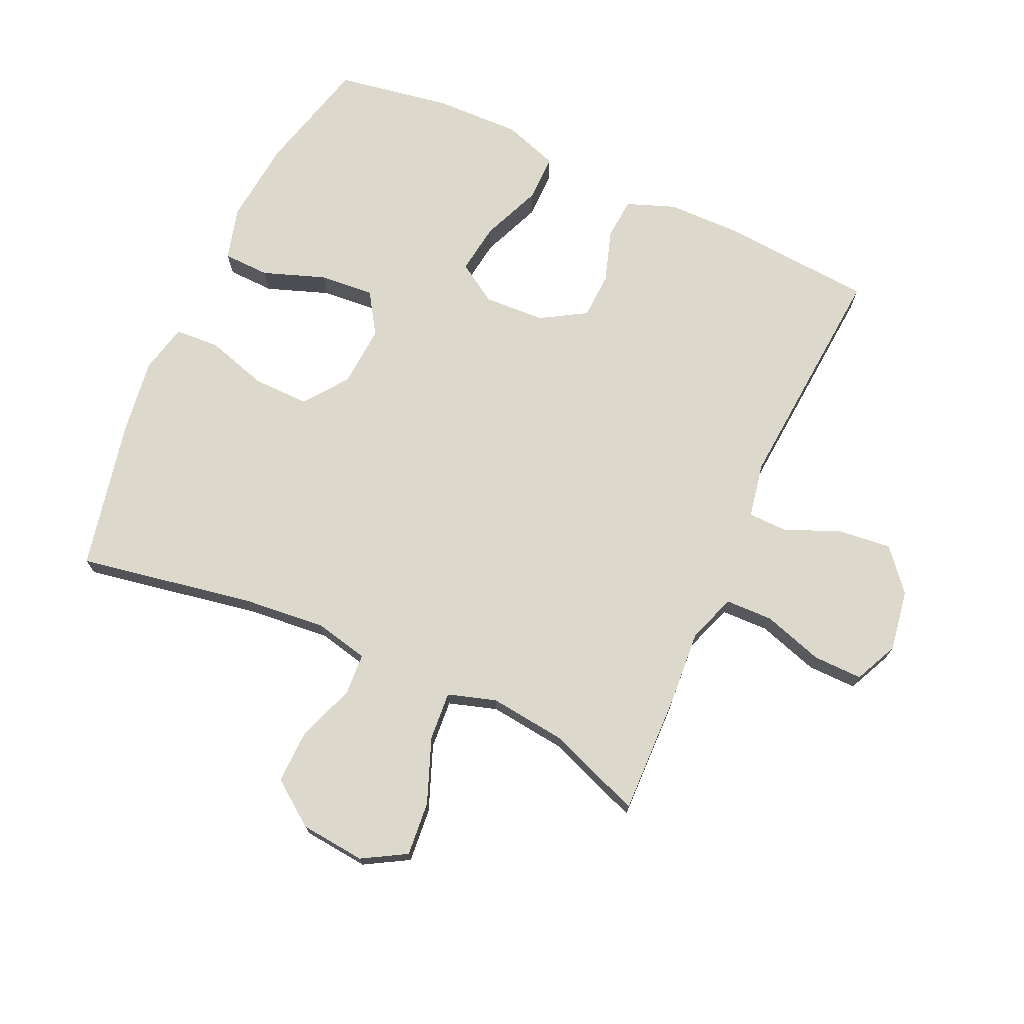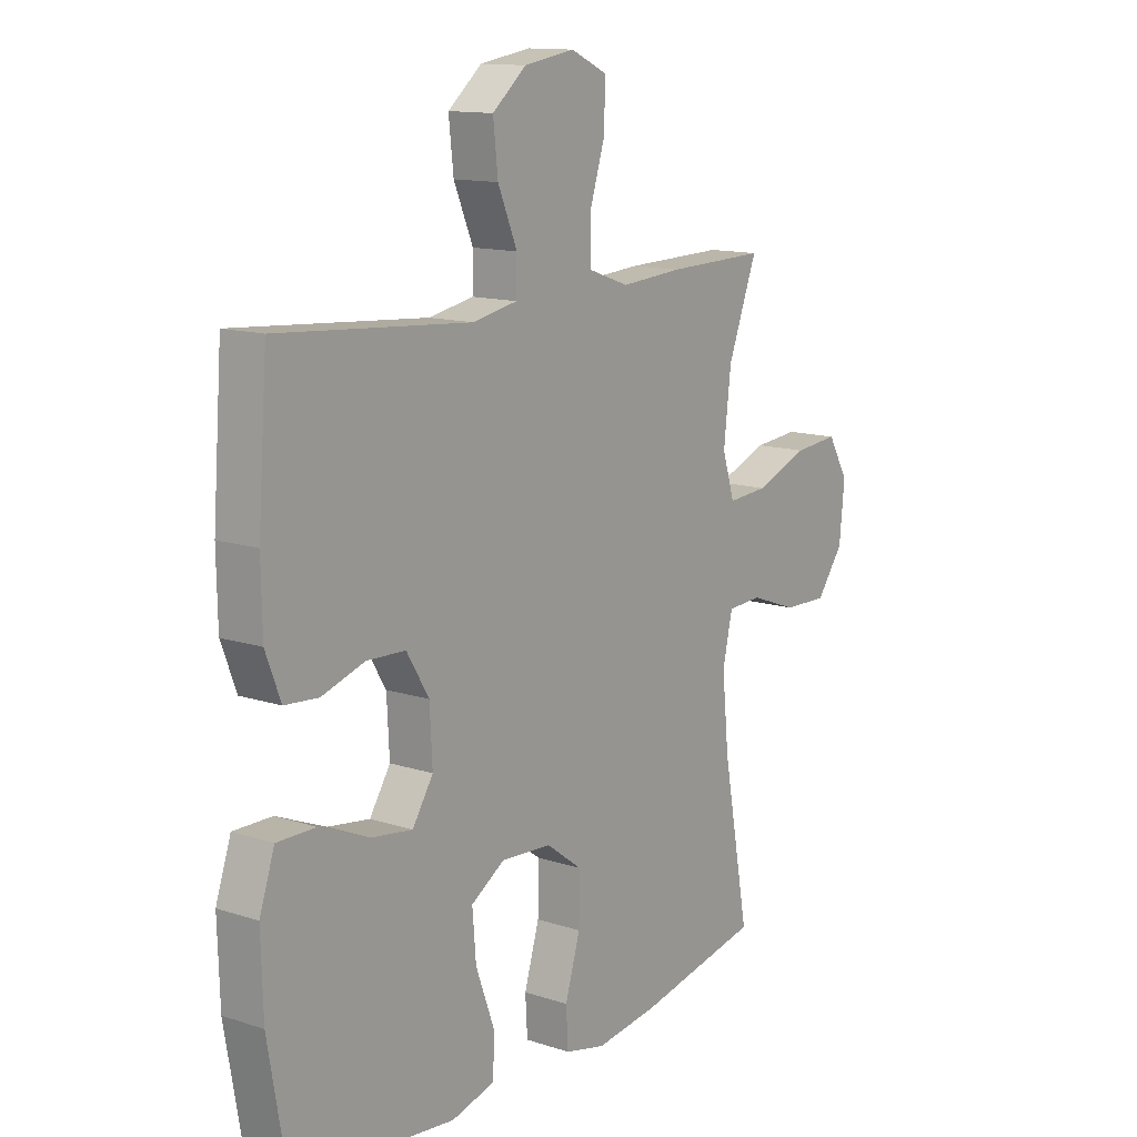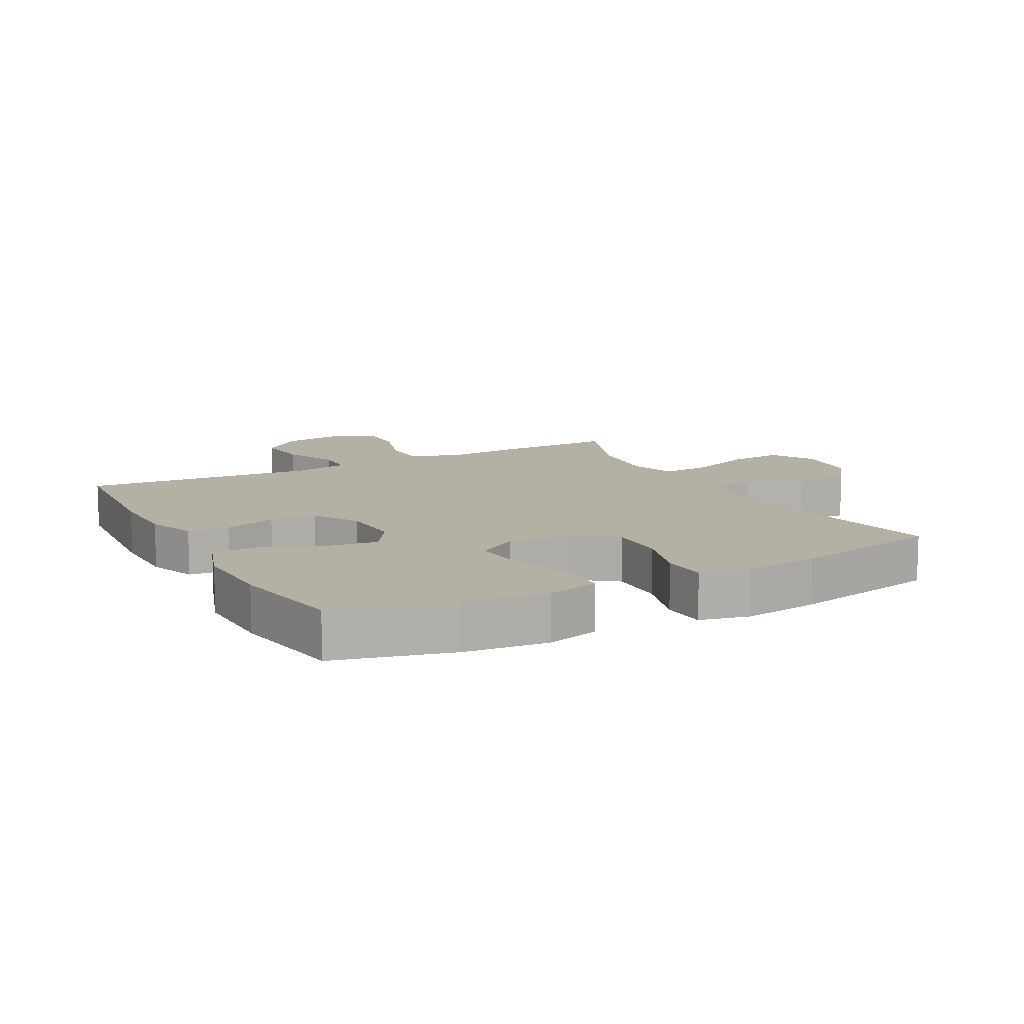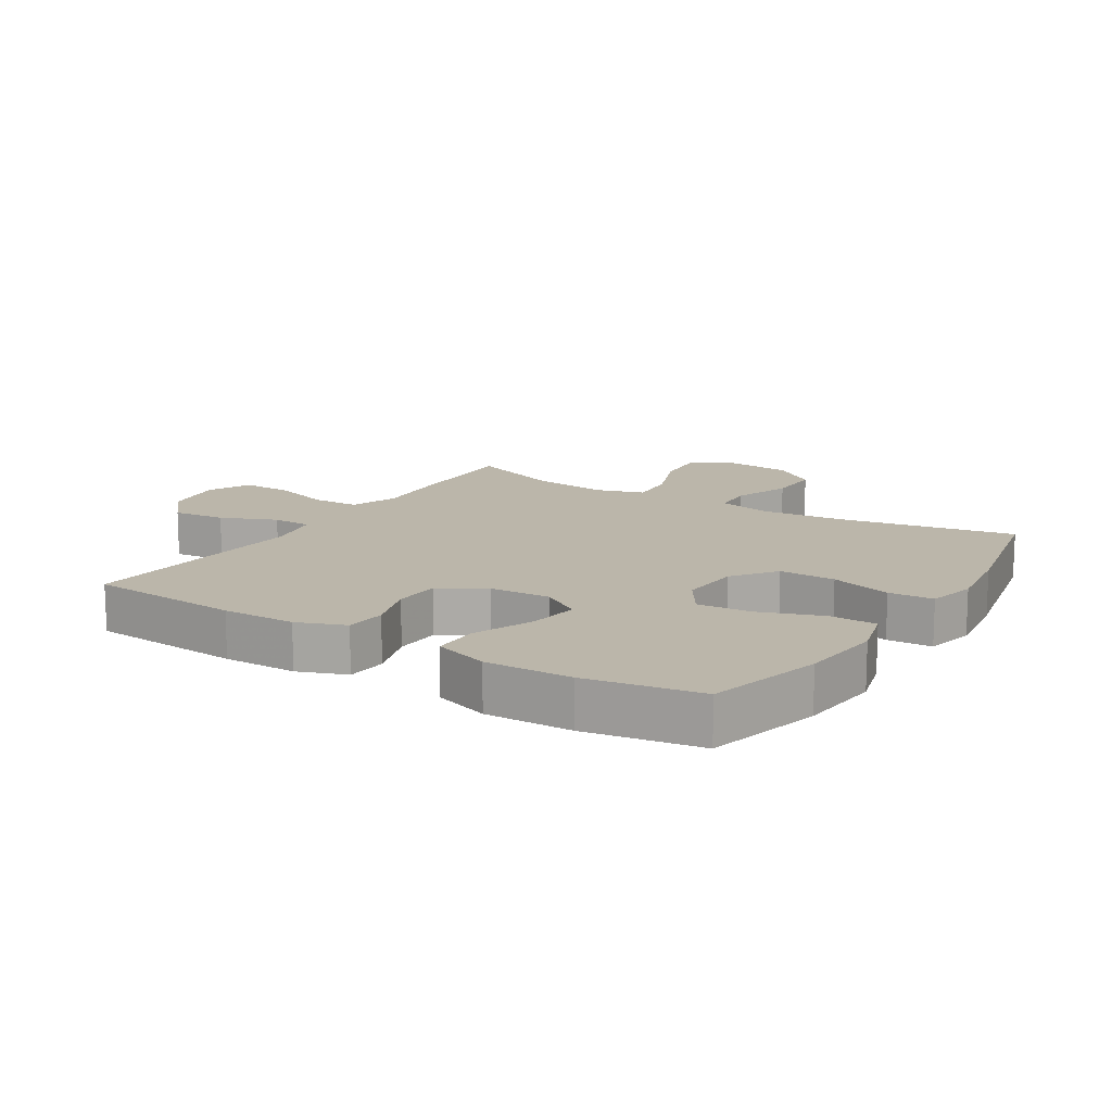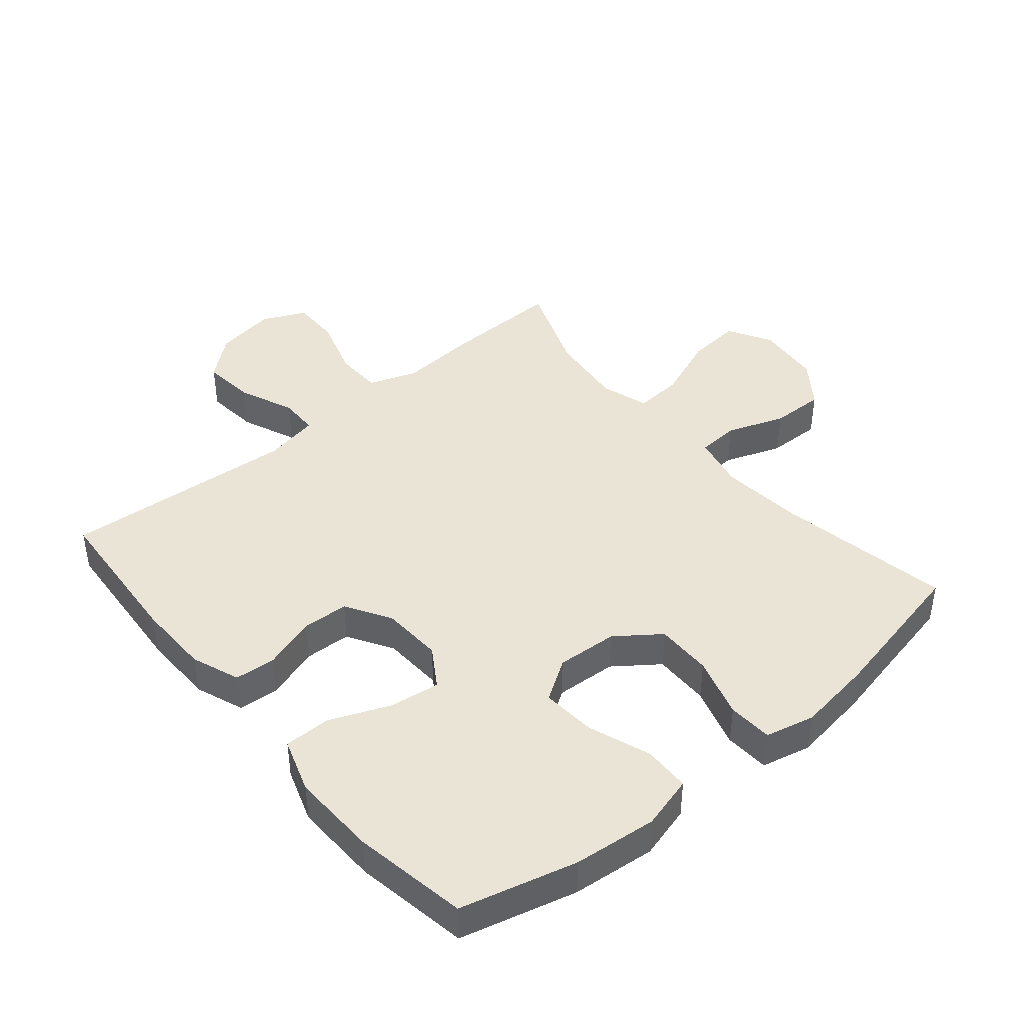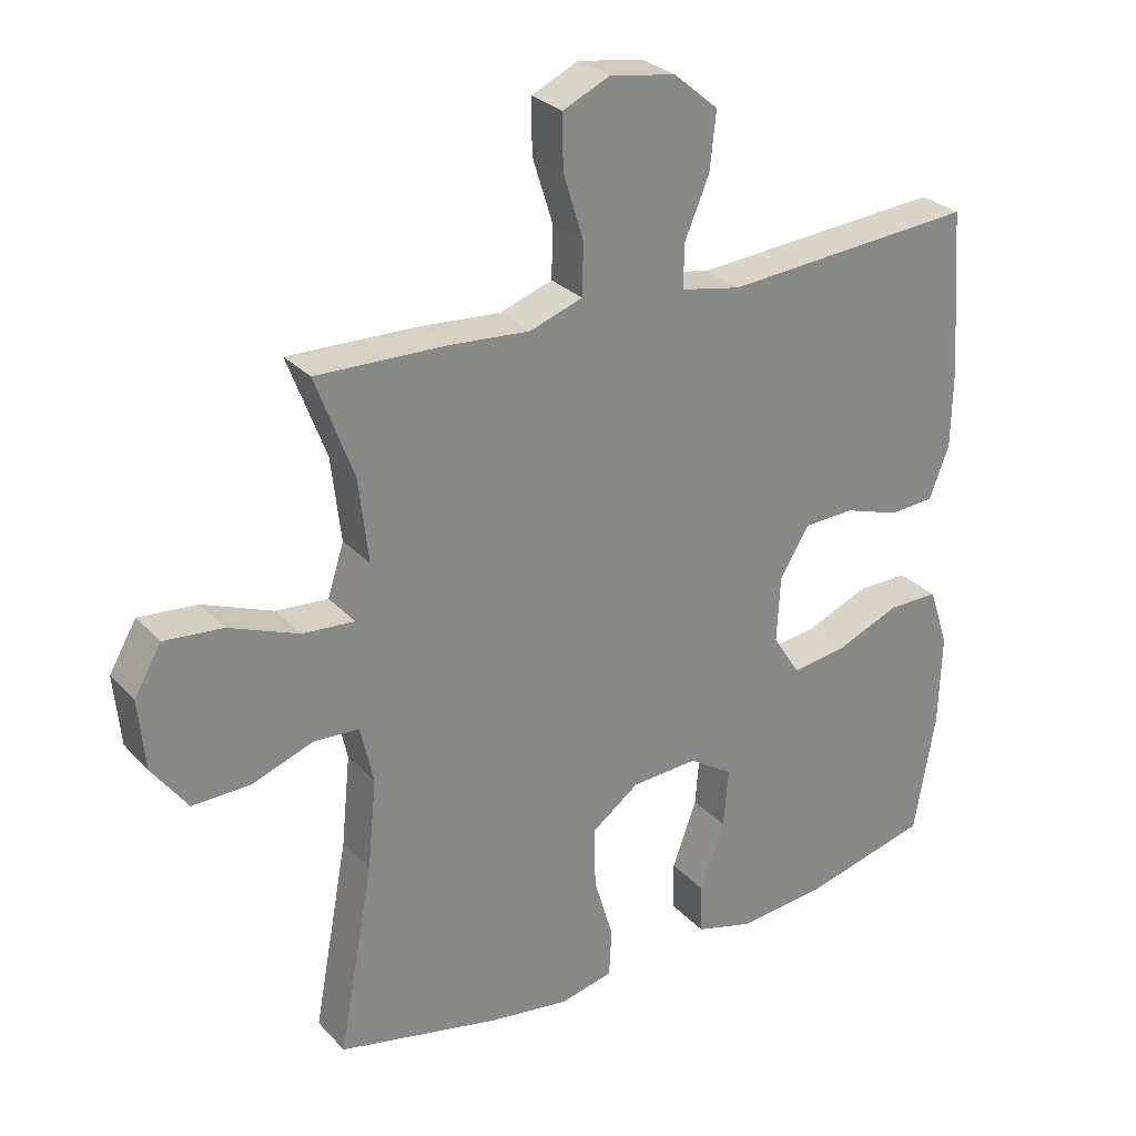
<metadata>
{"format":"obj","ext":"obj","renderer":"f3d","projection":"perspective","resolution":1024,"background":"white","views":[{"elev":72.7,"azim":-65.4,"up":"+Y"},{"elev":13.0,"azim":126.8,"up":"+Z"},{"elev":11.5,"azim":152.1,"up":"+Y"},{"elev":13.9,"azim":122.2,"up":"+Y"},{"elev":42.6,"azim":140.1,"up":"+Y"},{"elev":28.1,"azim":-33.3,"up":"+Z"}]}
</metadata>
<code>
v 0.5 0.07 -0.5
v 0.316 0.07 -0.547
v 0.184 0.07 -0.56
v 0.1 0.07 -0.537
v 0.098 0.07 -0.463
v 0.134 0.07 -0.364
v 0.141 0.07 -0.278
v 0.076 0.07 -0.236
v -0.021 0.07 -0.242
v -0.09 0.07 -0.293
v -0.089 0.07 -0.382
v -0.06 0.07 -0.479
v -0.064 0.07 -0.55
v -0.142 0.07 -0.568
v -0.262 0.07 -0.551
v -0.5 0.07 -0.5
v -0.449 0.07 -0.222
v -0.436 0.07 -0.09
v -0.455 0.07 -0.005
v -0.521 0.07 -0.001
v -0.612 0.07 -0.034
v -0.697 0.07 -0.036
v -0.749 0.07 0.035
v -0.759 0.07 0.138
v -0.719 0.07 0.207
v -0.633 0.07 0.199
v -0.531 0.07 0.159
v -0.454 0.07 0.153
v -0.43 0.07 0.229
v -0.444 0.07 0.351
v -0.5 0.07 0.5
v -0.31 0.07 0.495
v -0.191 0.07 0.486
v -0.114 0.07 0.513
v -0.112 0.07 0.588
v -0.142 0.07 0.684
v -0.143 0.07 0.762
v -0.074 0.07 0.794
v 0.023 0.07 0.778
v 0.088 0.07 0.723
v 0.079 0.07 0.639
v 0.042 0.07 0.551
v 0.043 0.07 0.489
v 0.13 0.07 0.472
v 0.5 0.07 0.5
v 0.518 0.07 0.258
v 0.516 0.07 0.142
v 0.487 0.07 0.066
v 0.422 0.07 0.061
v 0.339 0.07 0.088
v 0.265 0.07 0.085
v 0.222 0.07 0.014
v 0.217 0.07 -0.083
v 0.257 0.07 -0.146
v 0.337 0.07 -0.135
v 0.432 0.07 -0.096
v 0.506 0.07 -0.096
v 0.535 0.07 -0.183
v 0.531 0.07 -0.319
v 0.5 0 -0.5
v 0.316 0 -0.547
v 0.184 0 -0.56
v 0.1 0 -0.537
v 0.098 0 -0.463
v 0.134 0 -0.364
v 0.141 0 -0.278
v 0.076 0 -0.236
v -0.021 0 -0.242
v -0.09 0 -0.293
v -0.089 0 -0.382
v -0.06 0 -0.479
v -0.064 0 -0.55
v -0.142 0 -0.568
v -0.262 0 -0.551
v -0.5 0 -0.5
v -0.449 0 -0.222
v -0.436 0 -0.09
v -0.455 0 -0.005
v -0.521 0 -0.001
v -0.612 0 -0.034
v -0.697 0 -0.036
v -0.749 0 0.035
v -0.759 0 0.138
v -0.719 0 0.207
v -0.633 0 0.199
v -0.531 0 0.159
v -0.454 0 0.153
v -0.43 0 0.229
v -0.444 0 0.351
v -0.5 0 0.5
v -0.31 0 0.495
v -0.191 0 0.486
v -0.114 0 0.513
v -0.112 0 0.588
v -0.142 0 0.684
v -0.143 0 0.762
v -0.074 0 0.794
v 0.023 0 0.778
v 0.088 0 0.723
v 0.079 0 0.639
v 0.042 0 0.551
v 0.043 0 0.489
v 0.13 0 0.472
v 0.5 0 0.5
v 0.518 0 0.258
v 0.516 0 0.142
v 0.487 0 0.066
v 0.422 0 0.061
v 0.339 0 0.088
v 0.265 0 0.085
v 0.222 0 0.014
v 0.217 0 -0.083
v 0.257 0 -0.146
v 0.337 0 -0.135
v 0.432 0 -0.096
v 0.506 0 -0.096
v 0.535 0 -0.183
v 0.531 0 -0.319
f 55 56 57 58
f 54 55 58 59
f 47 48 49 50
f 47 50 51
f 44 45 46 47
f 43 44 47 51
f 39 40 41 42
f 39 42 43
f 38 39 43
f 35 36 37 38
f 34 35 38 43
f 33 34 43 51
f 30 31 32 33
f 29 30 33 51
f 24 25 26 27
f 24 27 28
f 23 24 28
f 20 21 22 23
f 19 20 23 28
f 18 19 28 29
f 14 15 16 17
f 14 17 18
f 11 12 13 14
f 10 11 14 18
f 9 10 18 29
f 3 4 5 6
f 3 6 7
f 2 3 7
f 54 59 1 2
f 53 54 2 7
f 52 53 7 8
f 9 29 51 52
f 8 9 52
f 117 116 115 114
f 118 117 114 113
f 109 108 107 106
f 110 109 106
f 106 105 104 103
f 110 106 103 102
f 101 100 99 98
f 102 101 98
f 102 98 97
f 97 96 95 94
f 102 97 94 93
f 110 102 93 92
f 92 91 90 89
f 110 92 89 88
f 86 85 84 83
f 87 86 83
f 87 83 82
f 82 81 80 79
f 87 82 79 78
f 88 87 78 77
f 76 75 74 73
f 77 76 73
f 73 72 71 70
f 77 73 70 69
f 88 77 69 68
f 65 64 63 62
f 66 65 62
f 66 62 61
f 61 60 118 113
f 66 61 113 112
f 67 66 112 111
f 111 110 88 68
f 111 68 67
f 1 60 61 2
f 2 61 62 3
f 3 62 63 4
f 4 63 64 5
f 5 64 65 6
f 6 65 66 7
f 7 66 67 8
f 8 67 68 9
f 9 68 69 10
f 10 69 70 11
f 11 70 71 12
f 12 71 72 13
f 13 72 73 14
f 14 73 74 15
f 15 74 75 16
f 16 75 76 17
f 17 76 77 18
f 18 77 78 19
f 19 78 79 20
f 20 79 80 21
f 21 80 81 22
f 22 81 82 23
f 23 82 83 24
f 24 83 84 25
f 25 84 85 26
f 26 85 86 27
f 27 86 87 28
f 28 87 88 29
f 29 88 89 30
f 30 89 90 31
f 31 90 91 32
f 32 91 92 33
f 33 92 93 34
f 34 93 94 35
f 35 94 95 36
f 36 95 96 37
f 37 96 97 38
f 38 97 98 39
f 39 98 99 40
f 40 99 100 41
f 41 100 101 42
f 42 101 102 43
f 43 102 103 44
f 44 103 104 45
f 45 104 105 46
f 46 105 106 47
f 47 106 107 48
f 48 107 108 49
f 49 108 109 50
f 50 109 110 51
f 51 110 111 52
f 52 111 112 53
f 53 112 113 54
f 54 113 114 55
f 55 114 115 56
f 56 115 116 57
f 57 116 117 58
f 58 117 118 59
f 59 118 60 1

</code>
